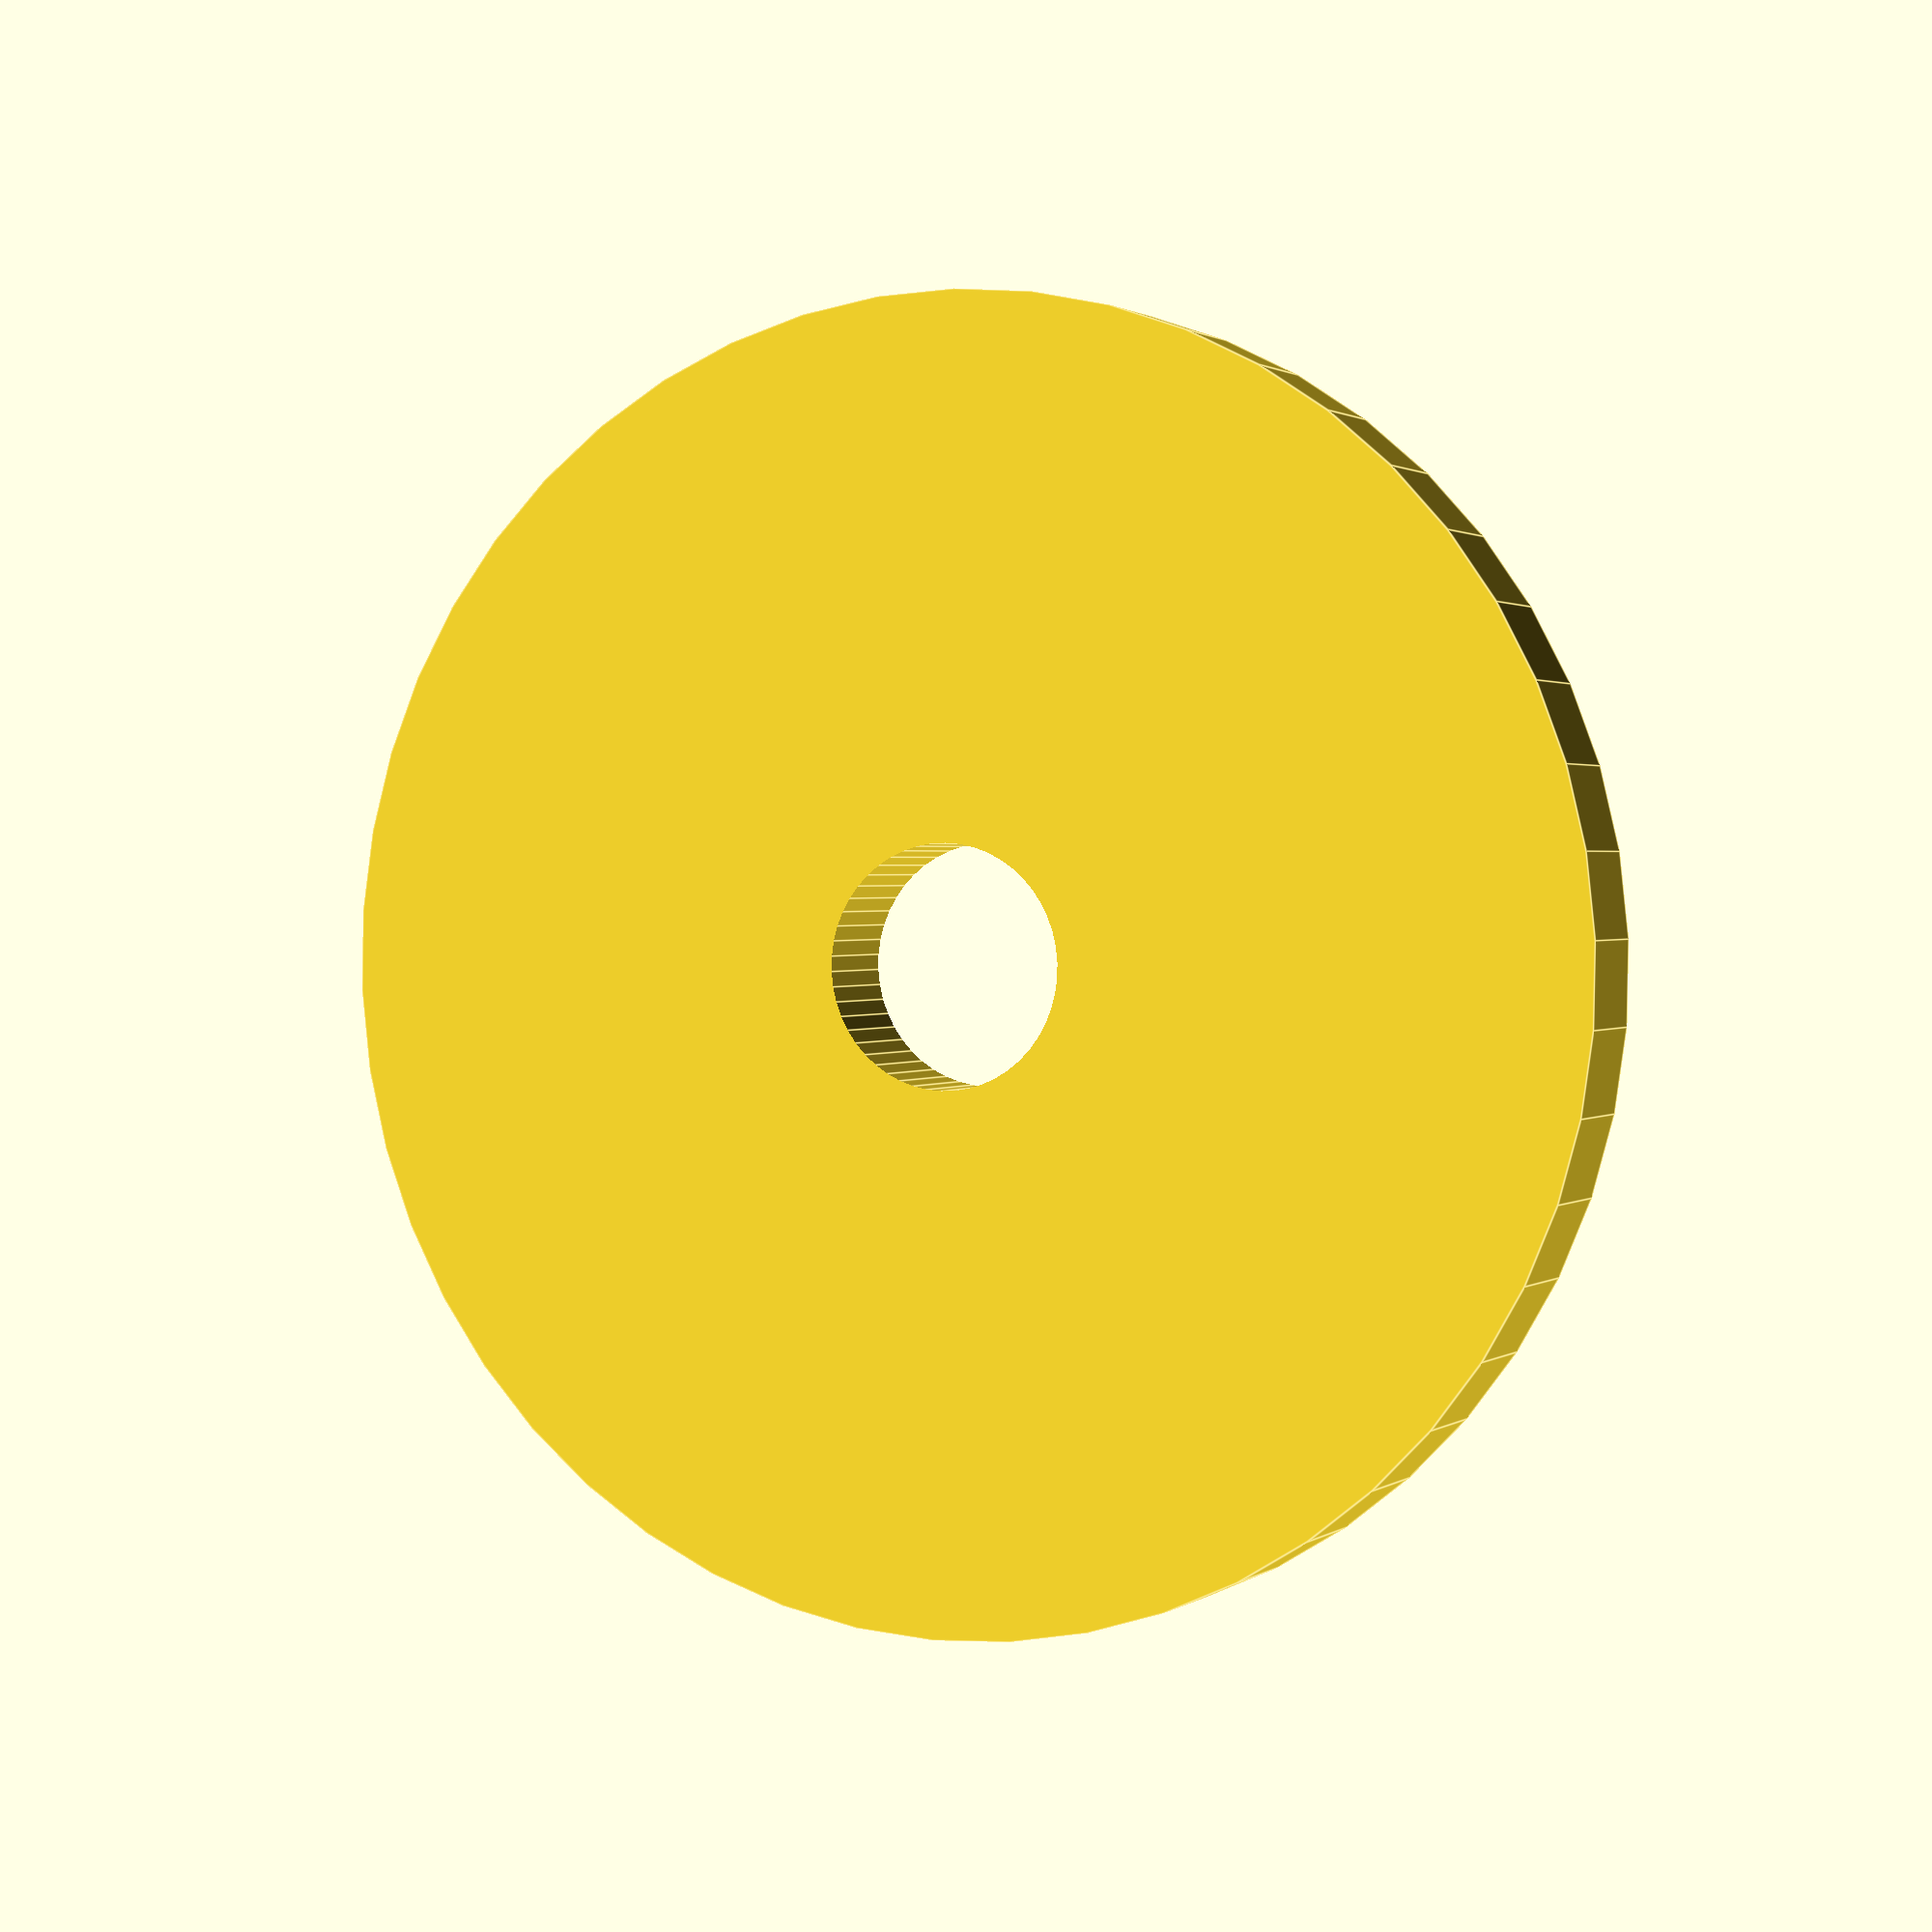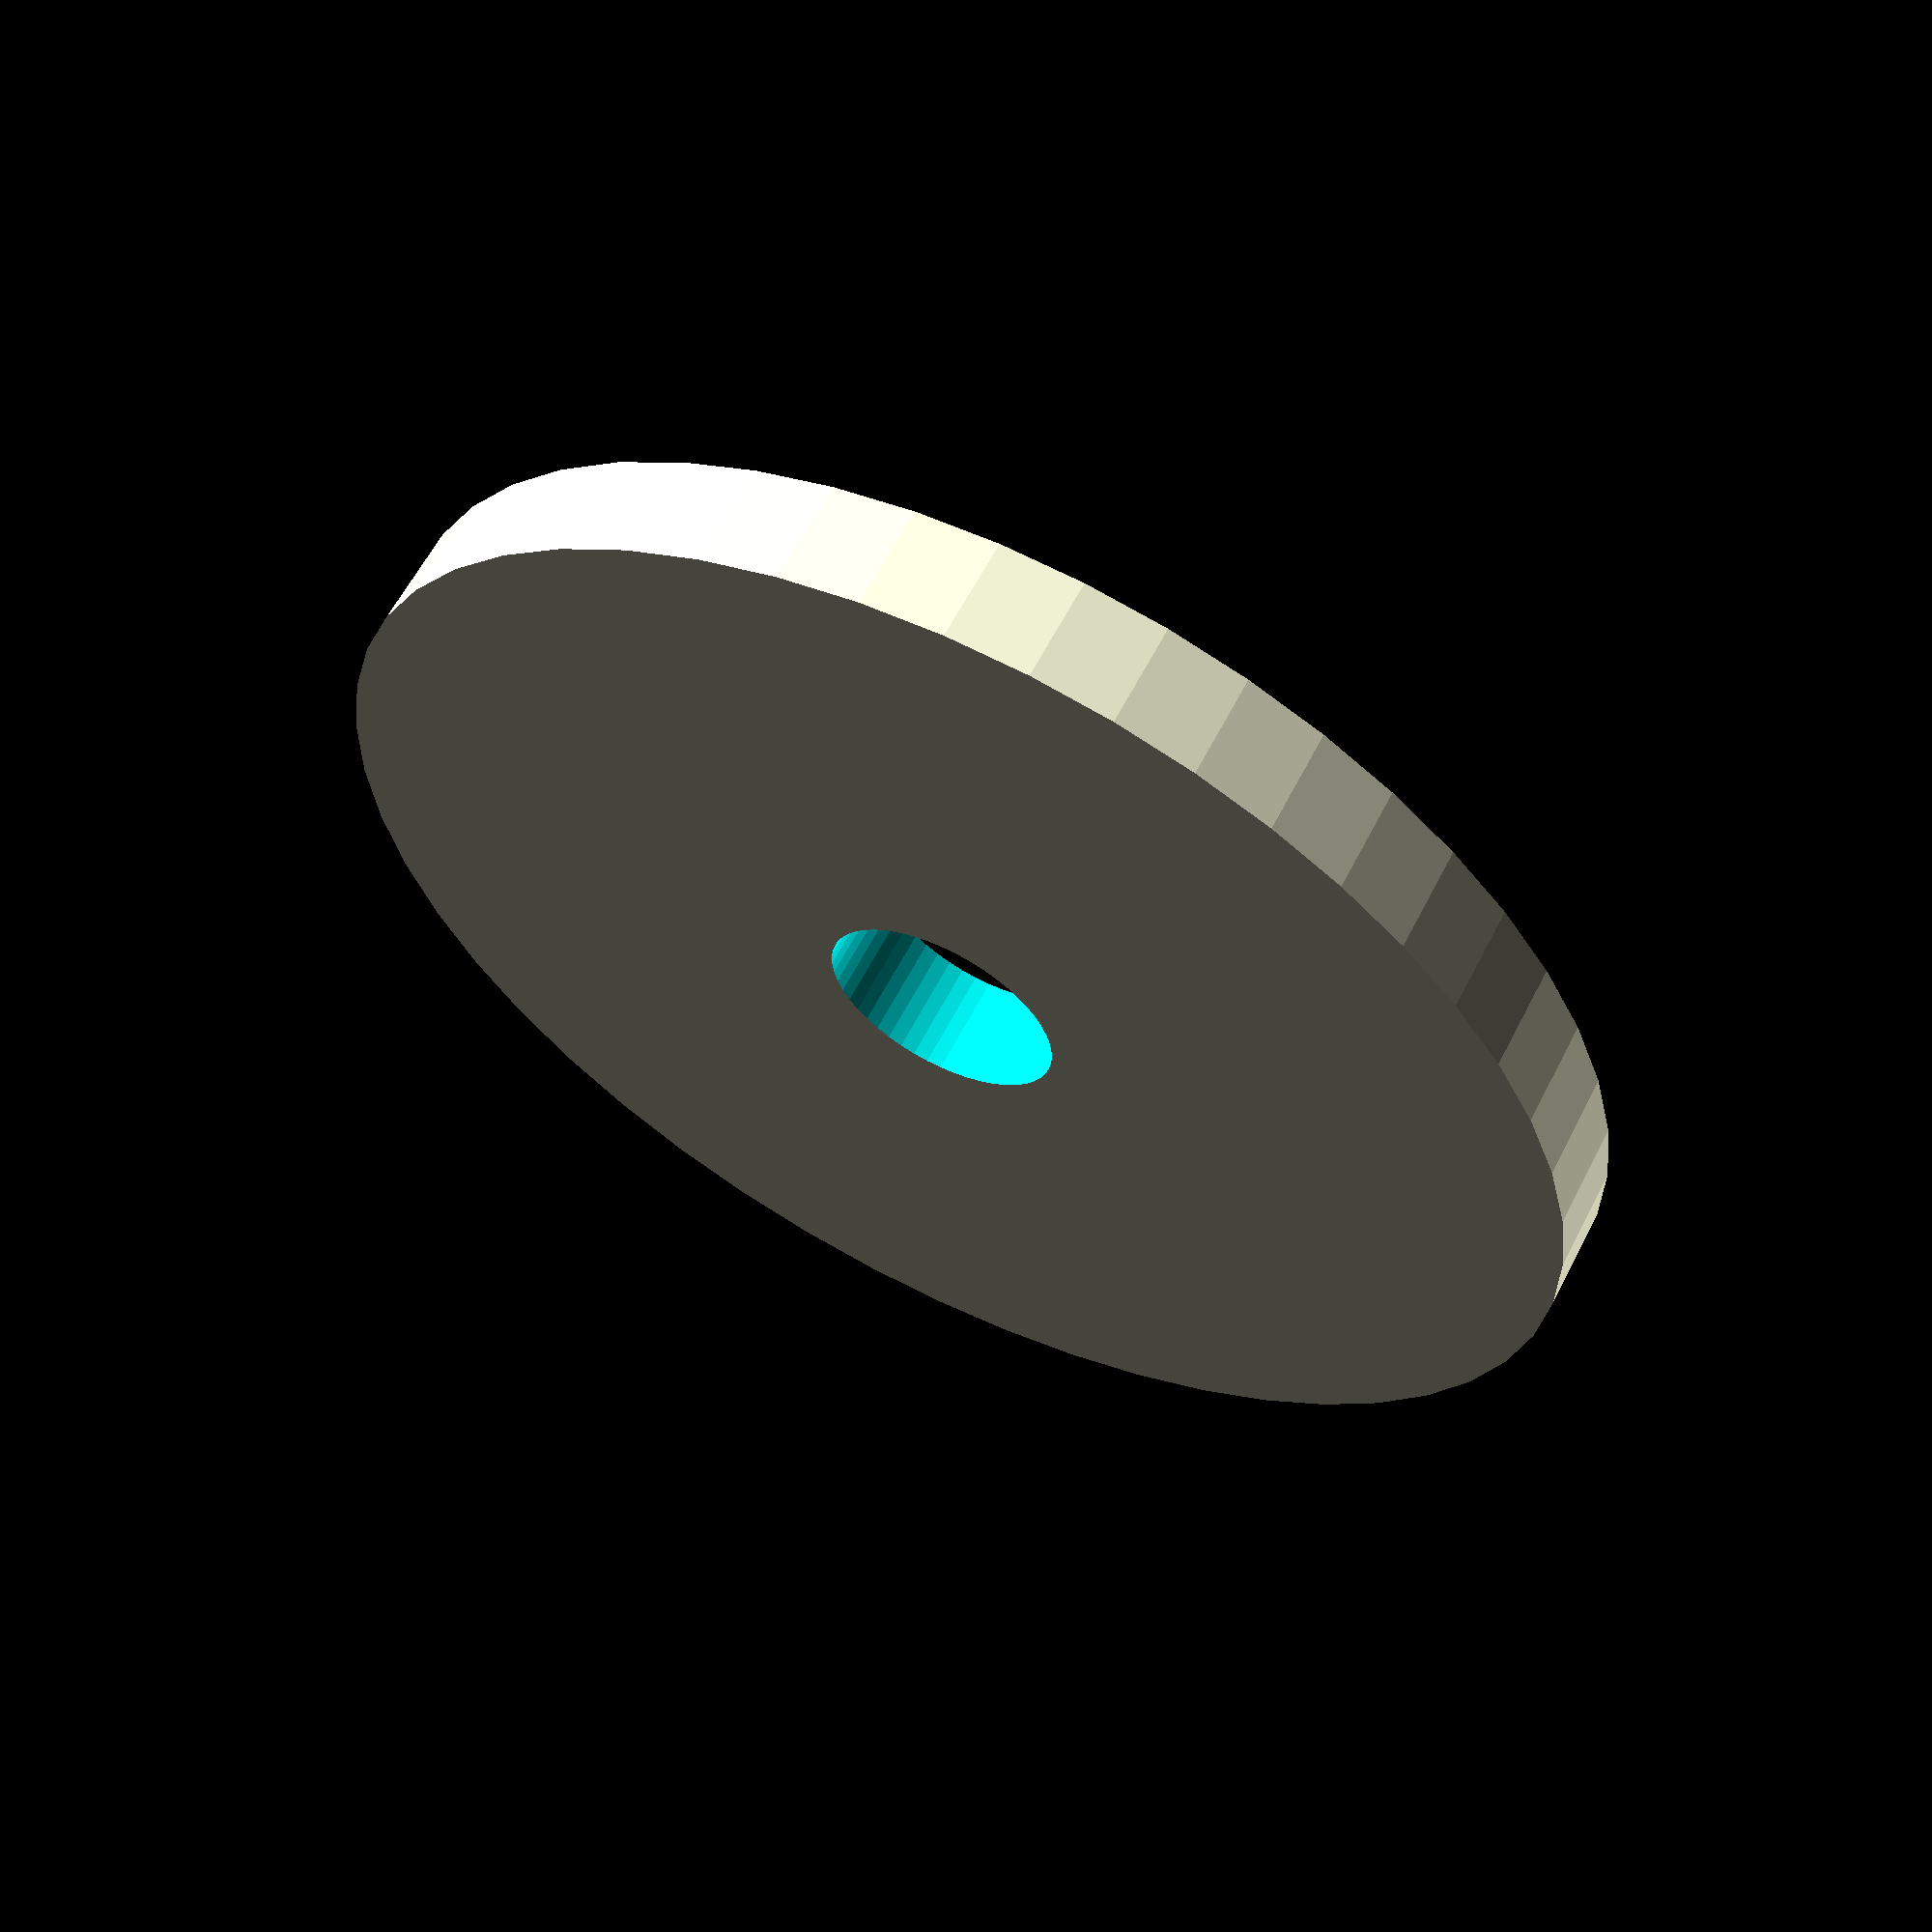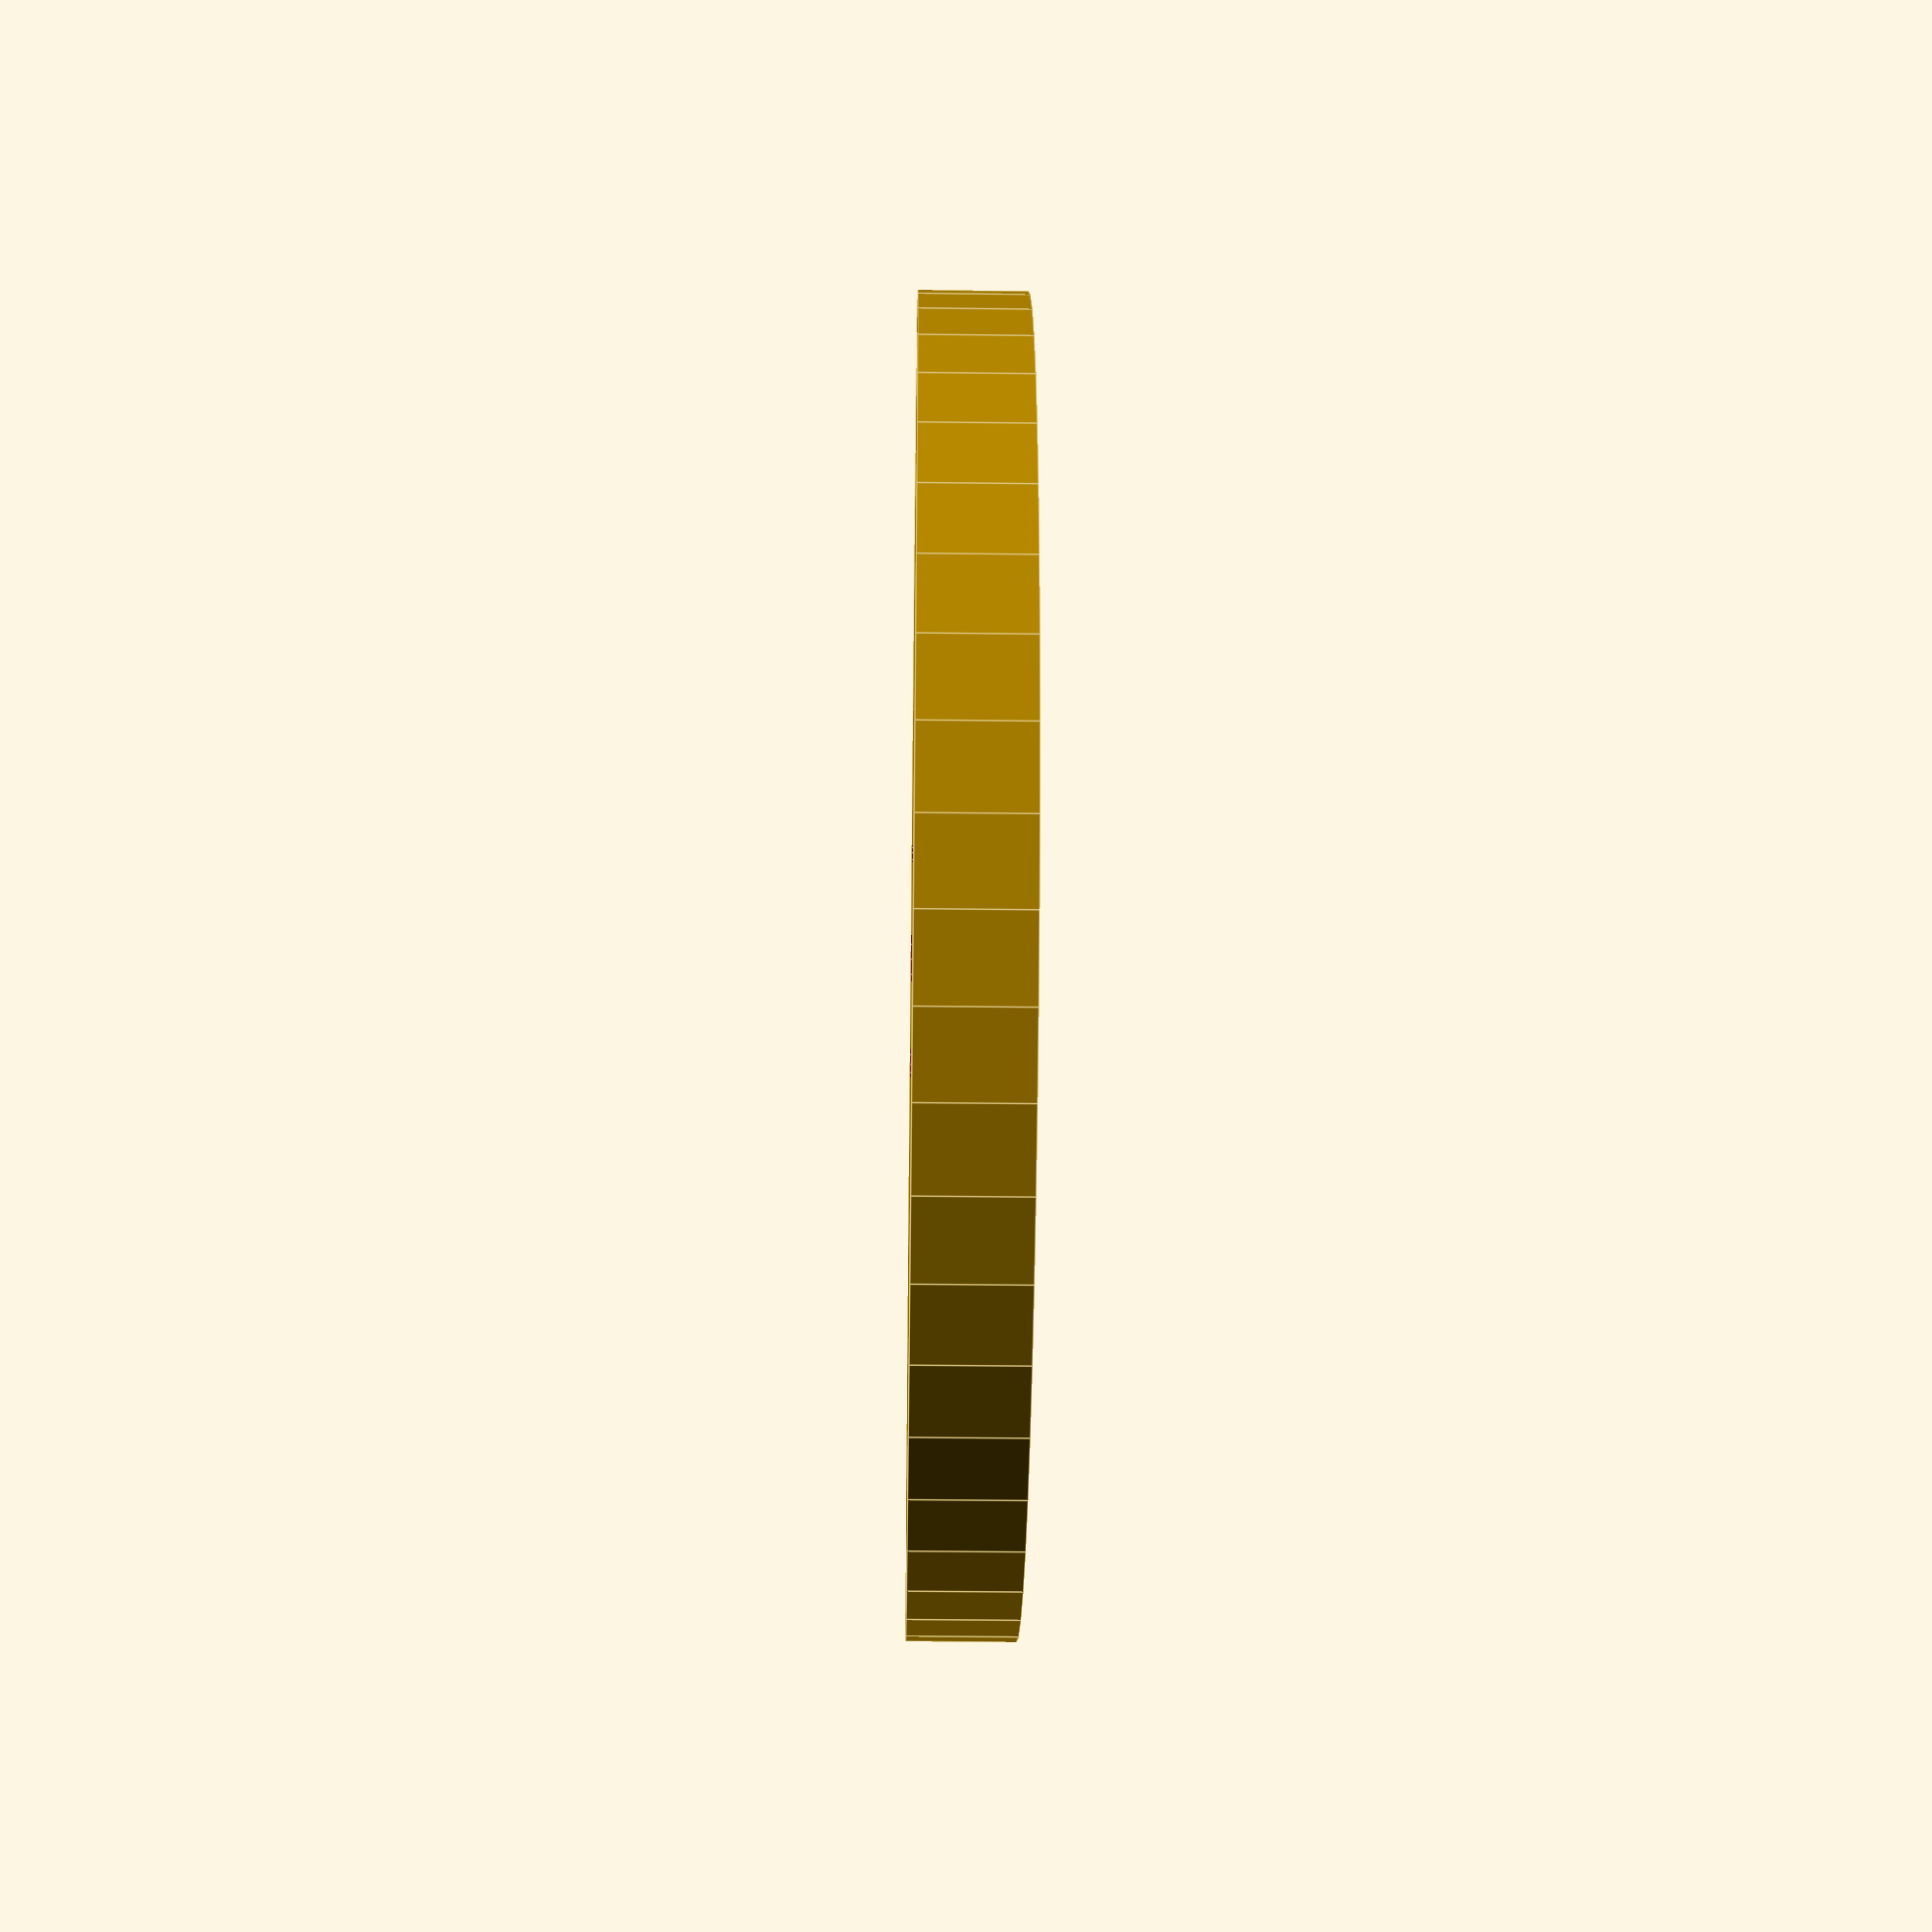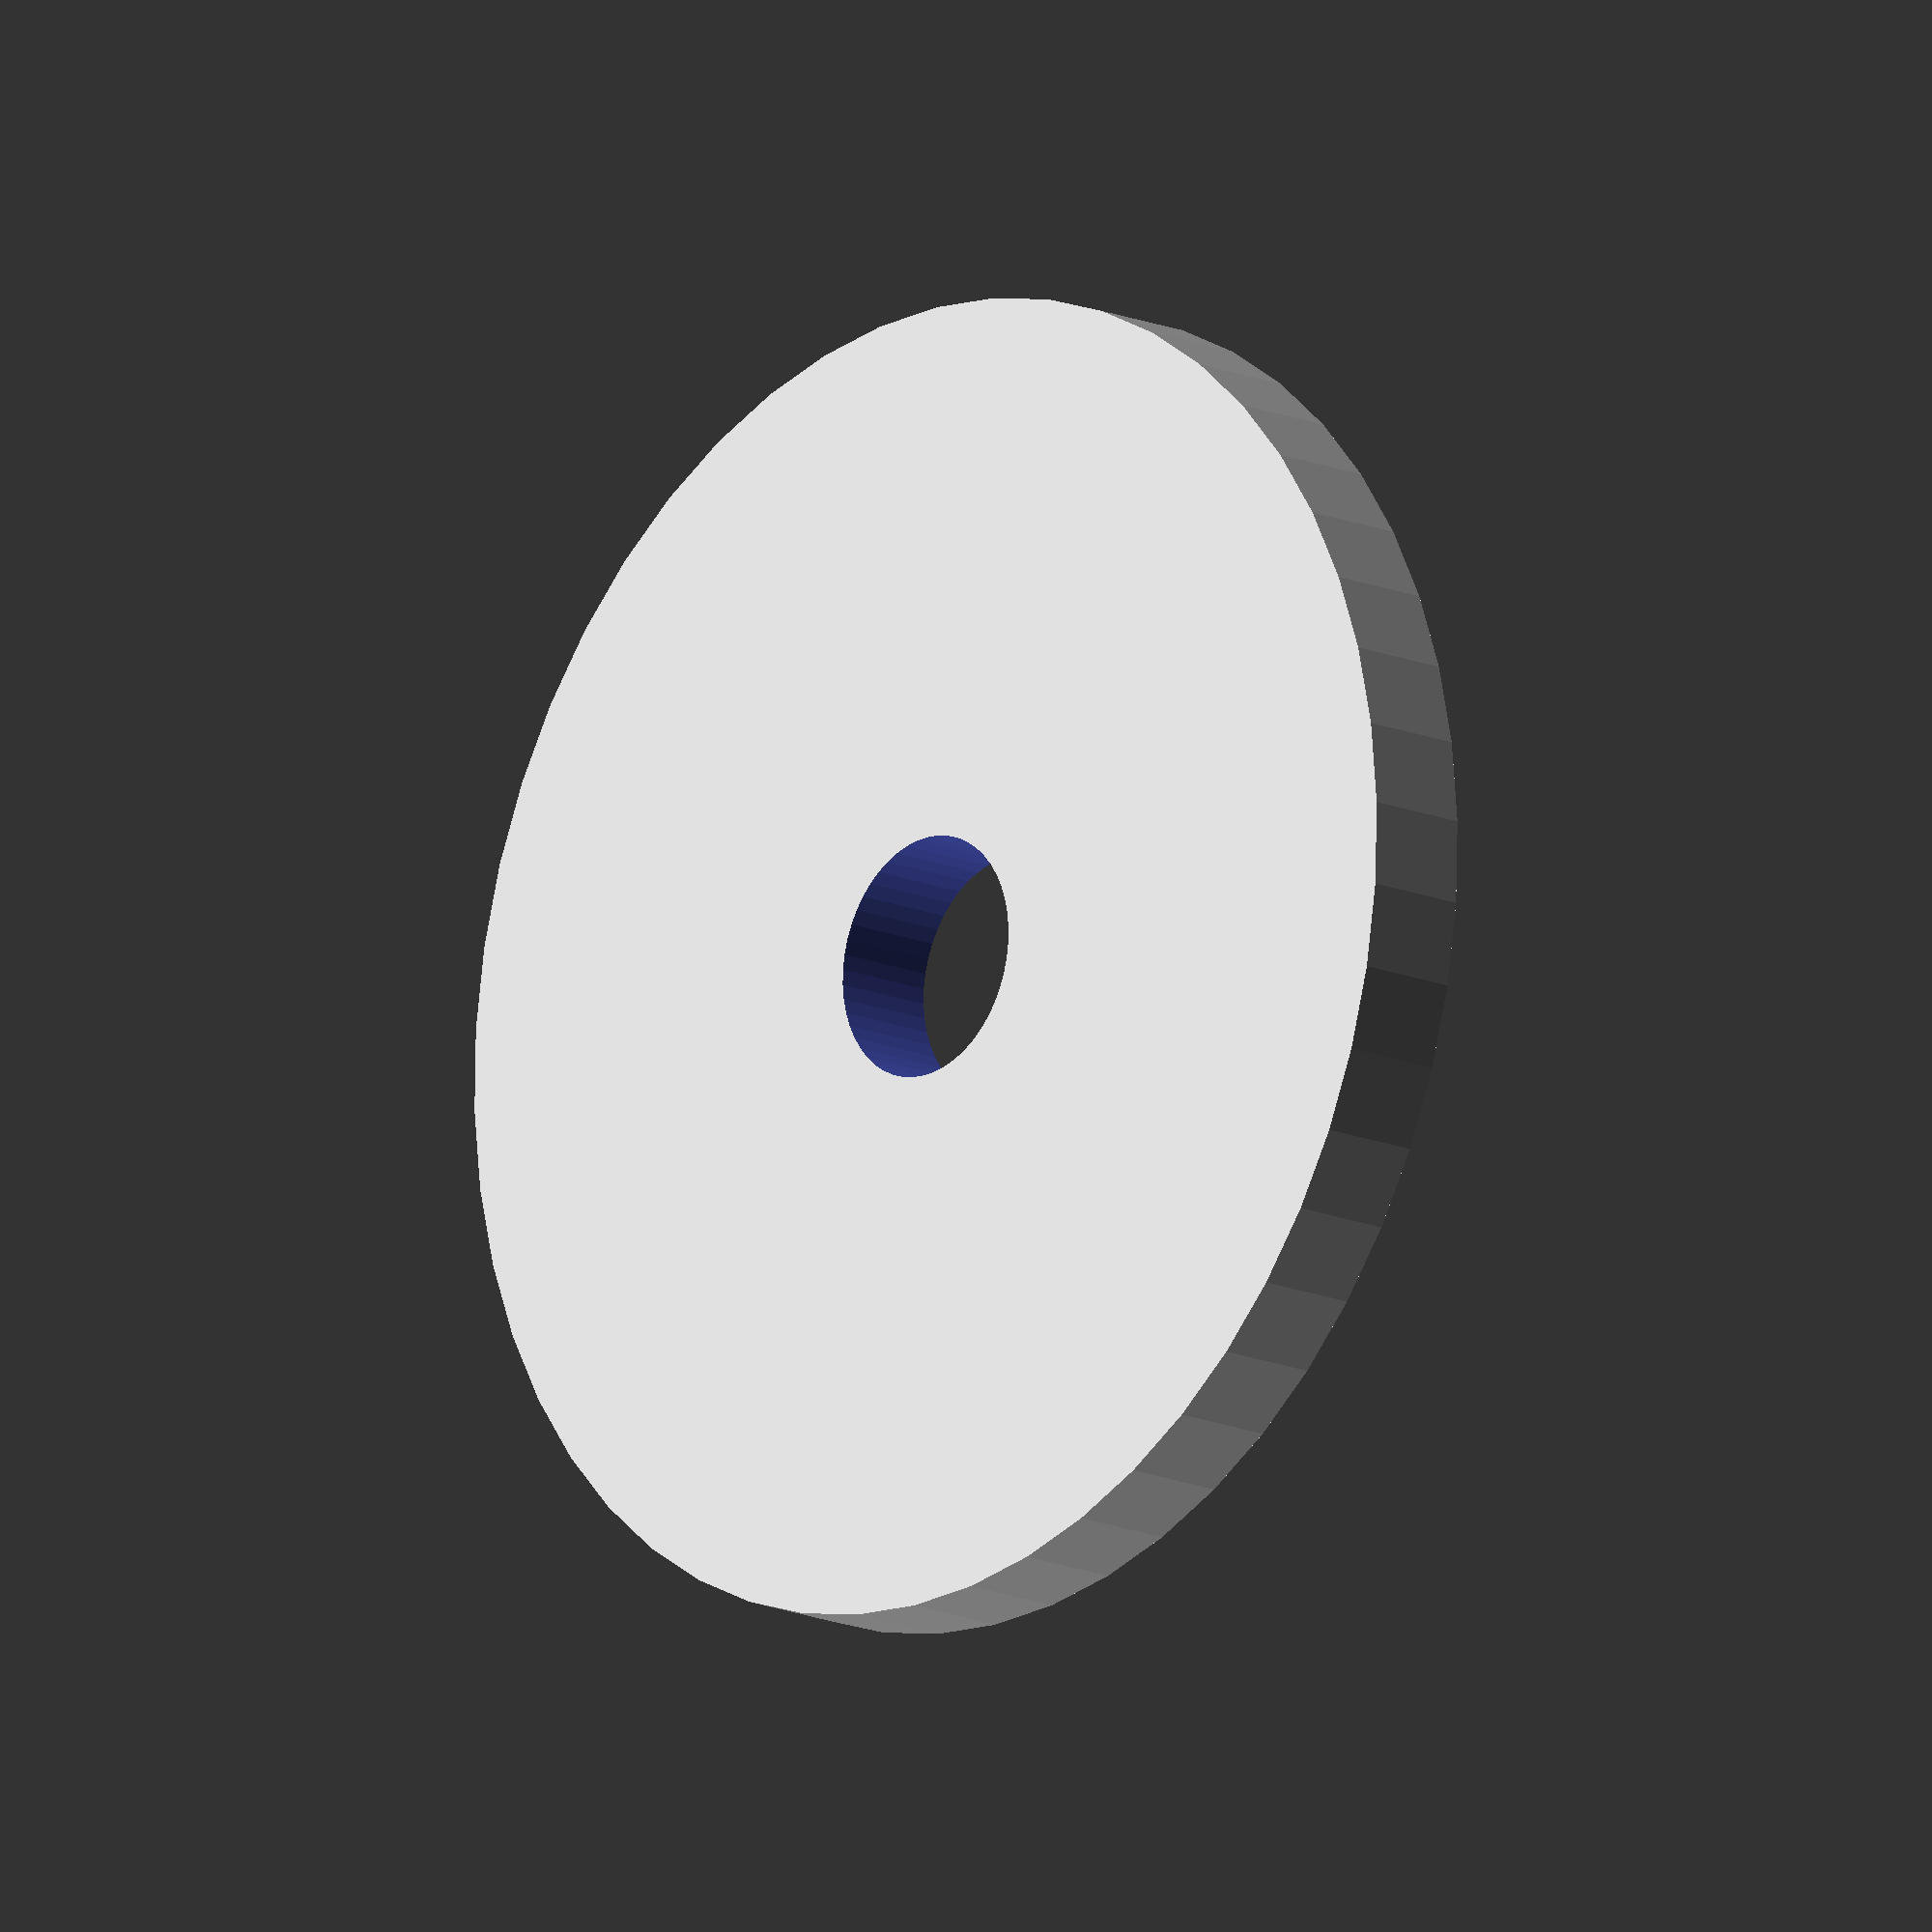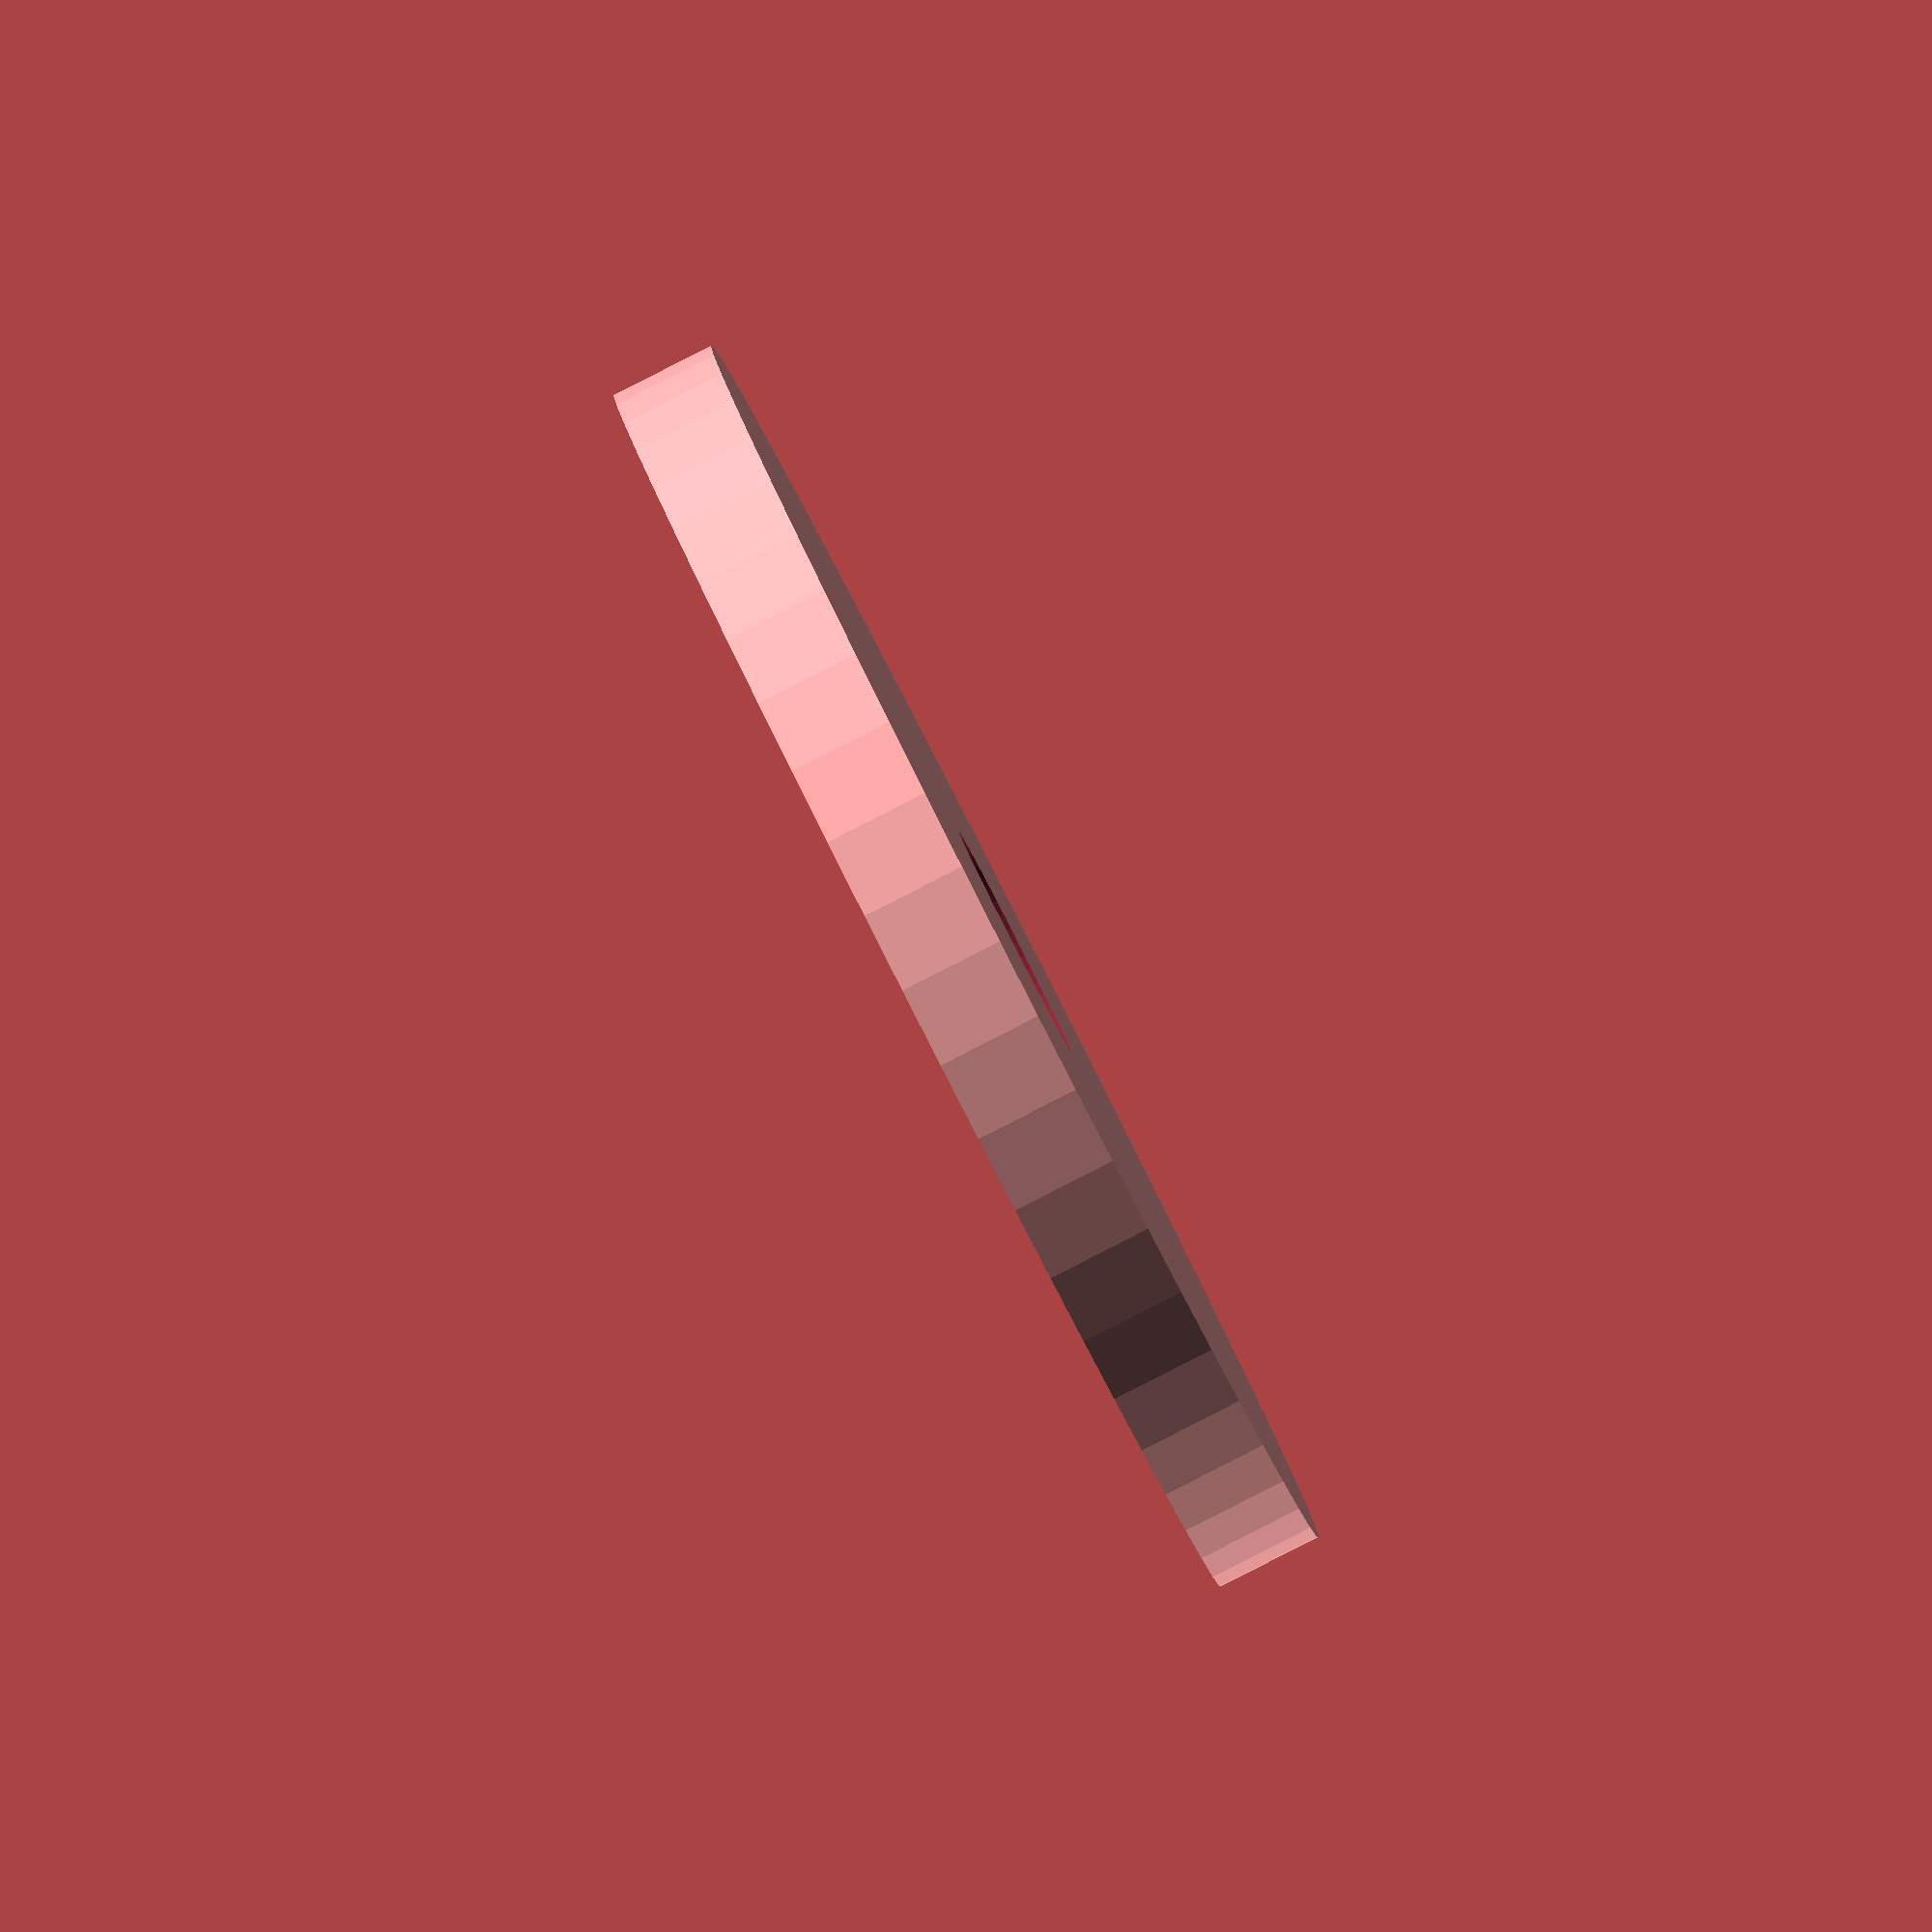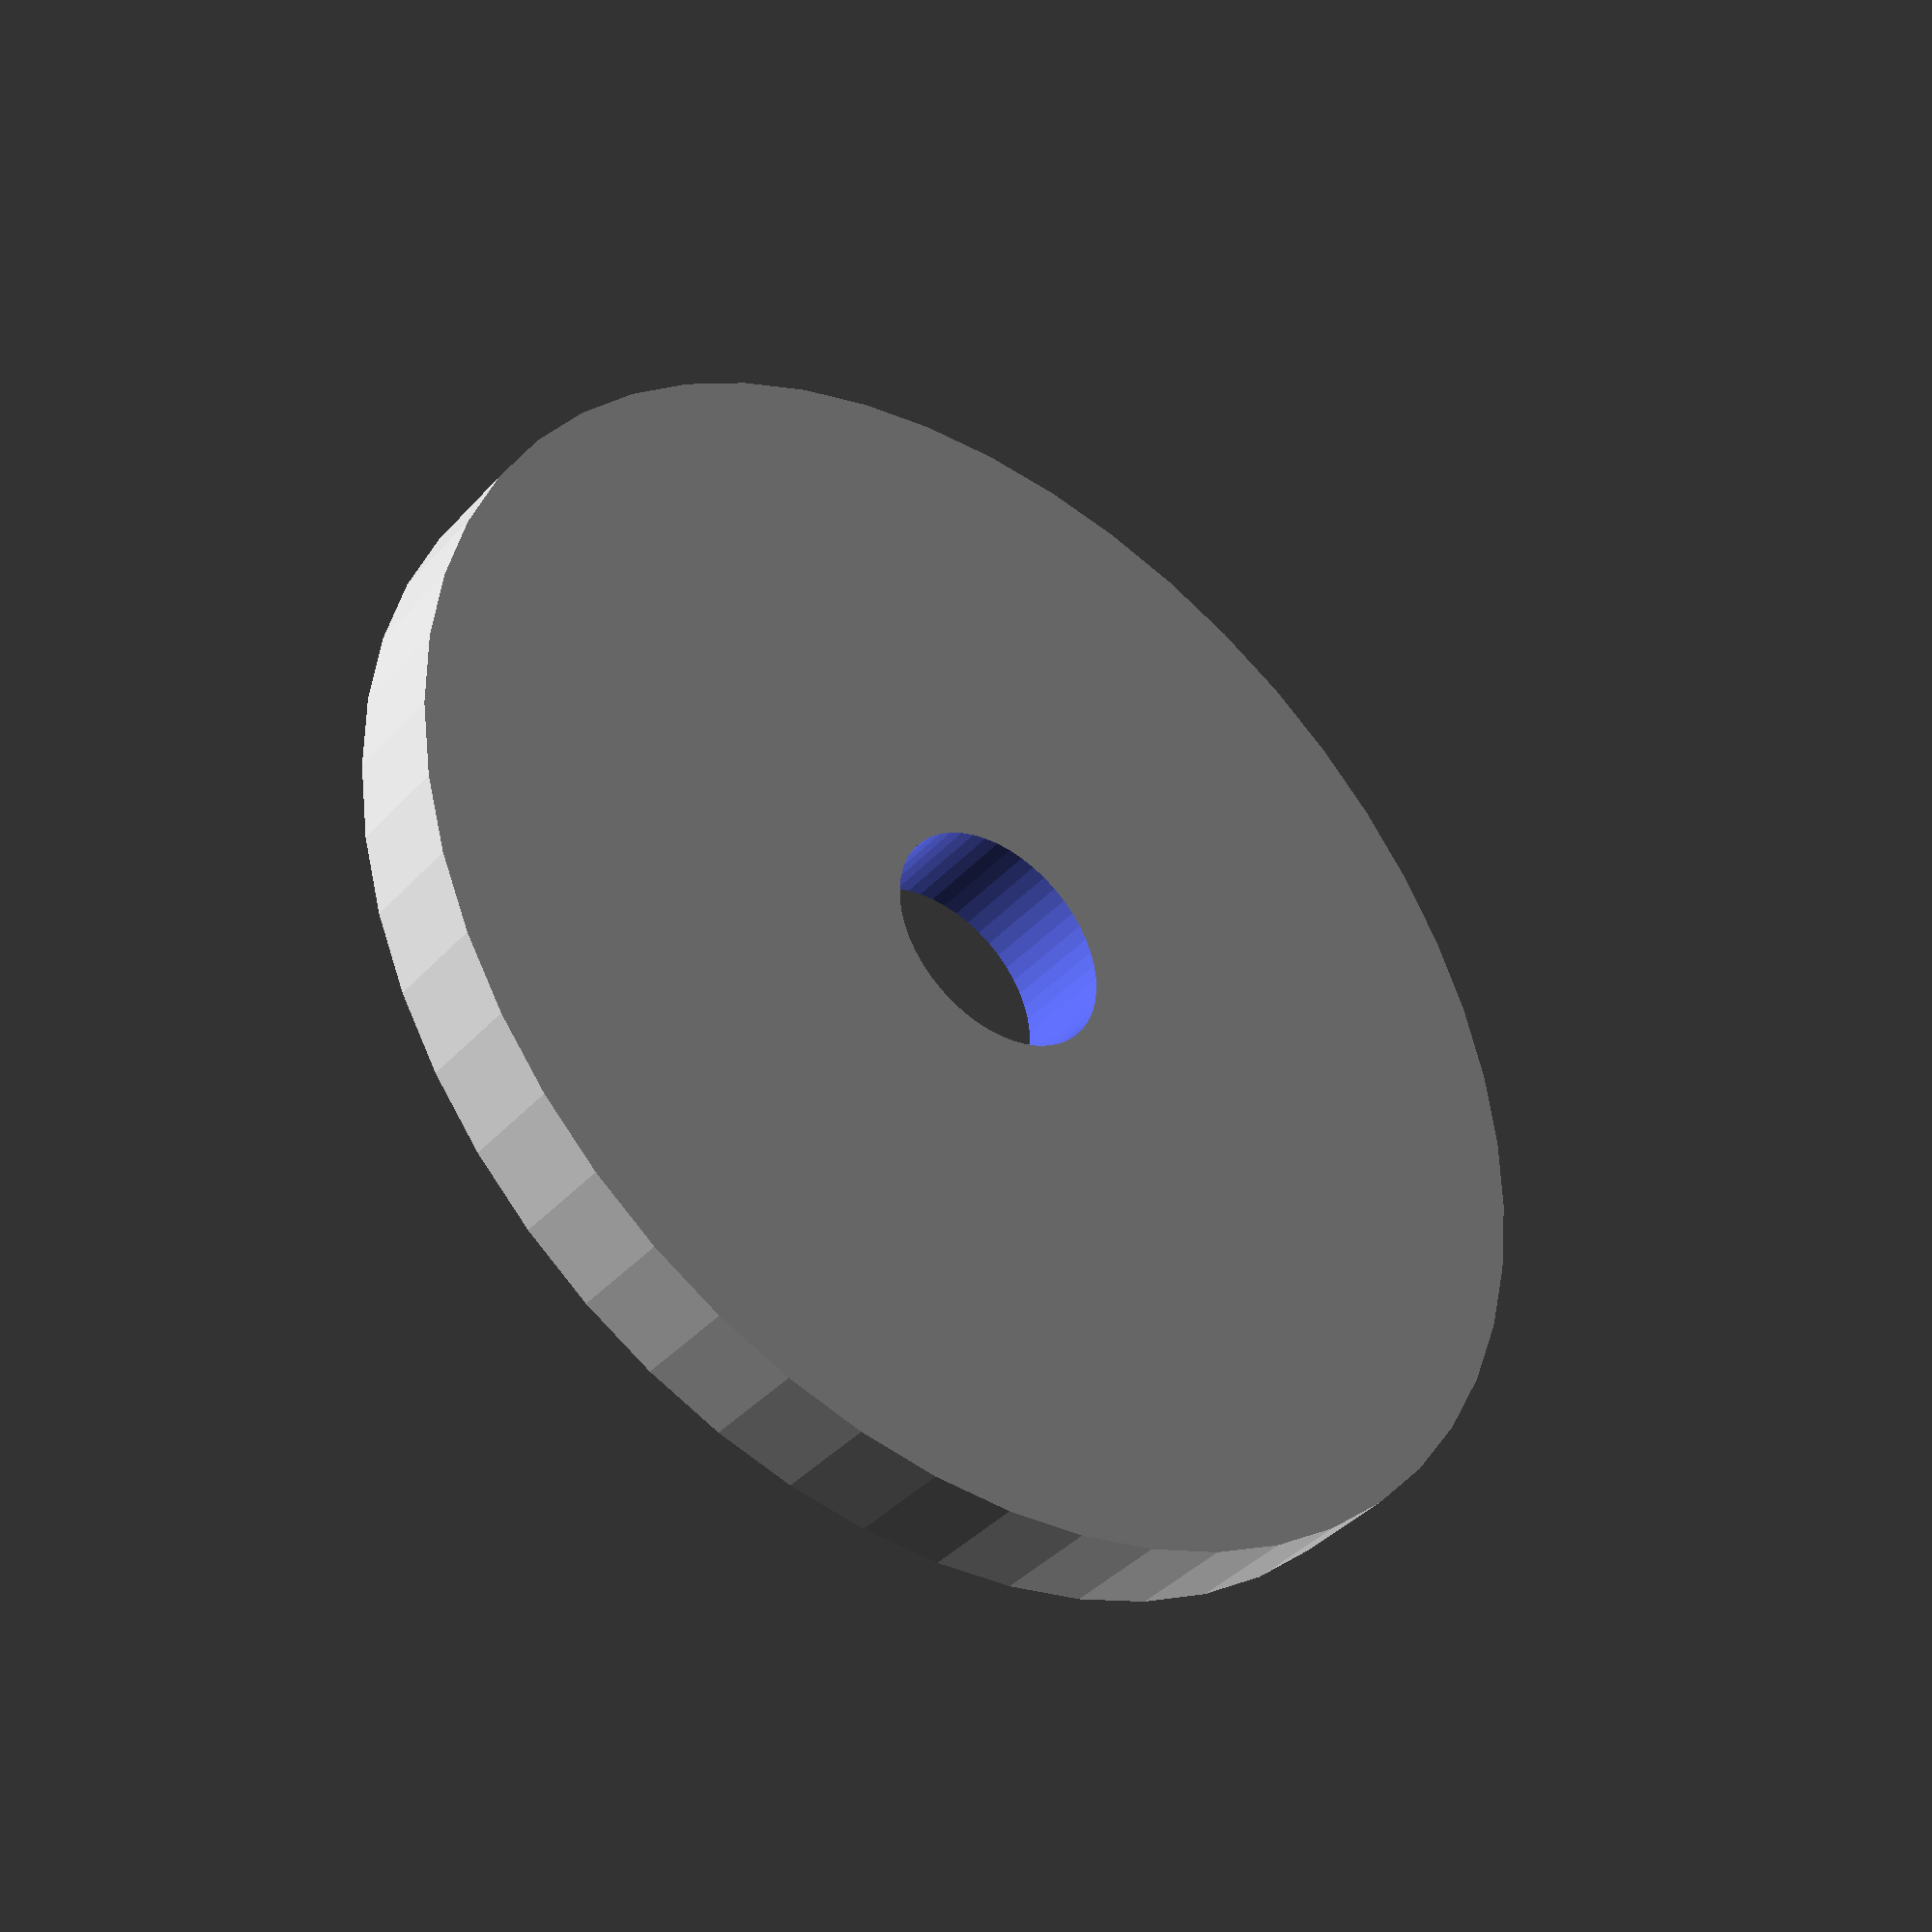
<openscad>
$fn = 50;


difference() {
	union() {
		translate(v = [0, 0, -2.0000000000]) {
			cylinder(h = 4, r = 24.5000000000);
		}
	}
	union() {
		translate(v = [0, 0, -100.0000000000]) {
			cylinder(h = 200, r = 4.5000000000);
		}
	}
}
</openscad>
<views>
elev=358.8 azim=278.2 roll=24.3 proj=p view=edges
elev=299.9 azim=255.1 roll=206.9 proj=p view=solid
elev=214.3 azim=243.5 roll=270.9 proj=p view=edges
elev=15.2 azim=2.2 roll=227.6 proj=o view=solid
elev=87.5 azim=339.2 roll=117.0 proj=o view=solid
elev=39.2 azim=112.3 roll=142.9 proj=p view=solid
</views>
